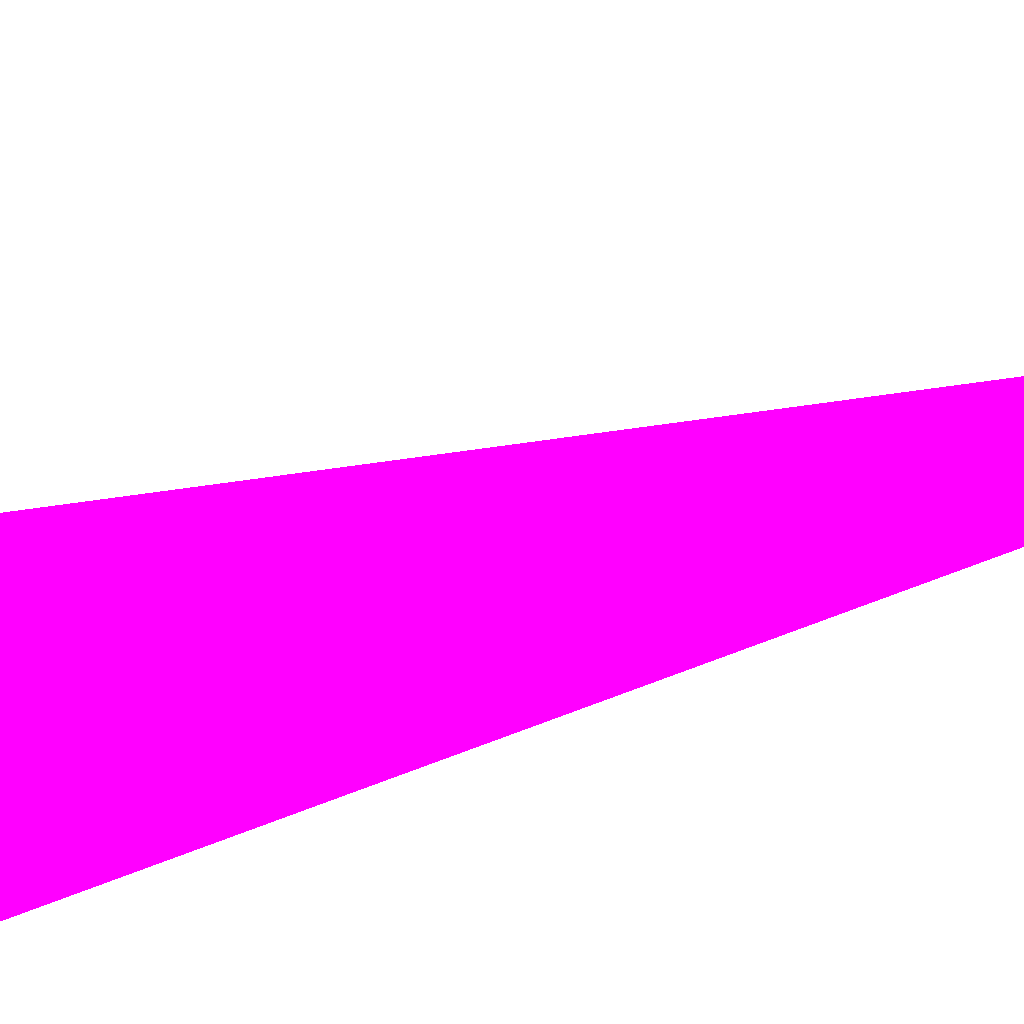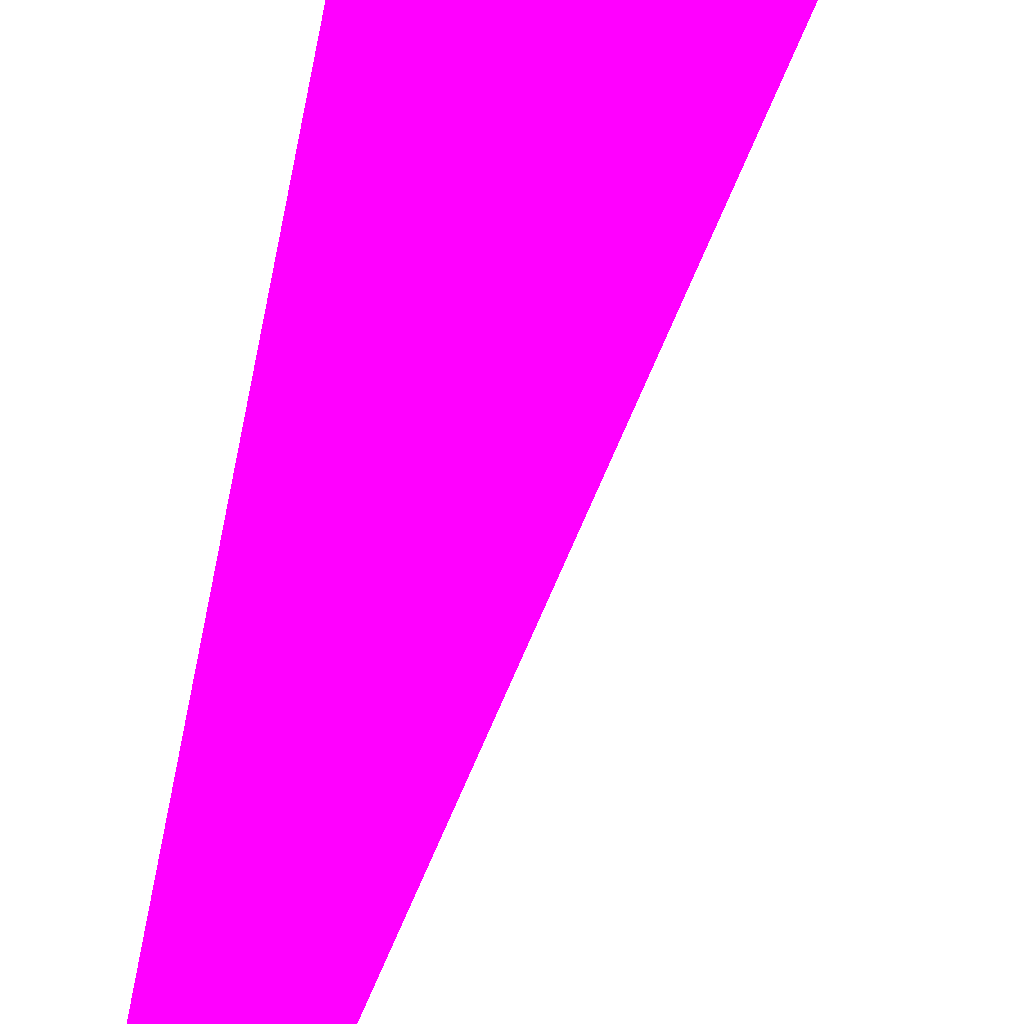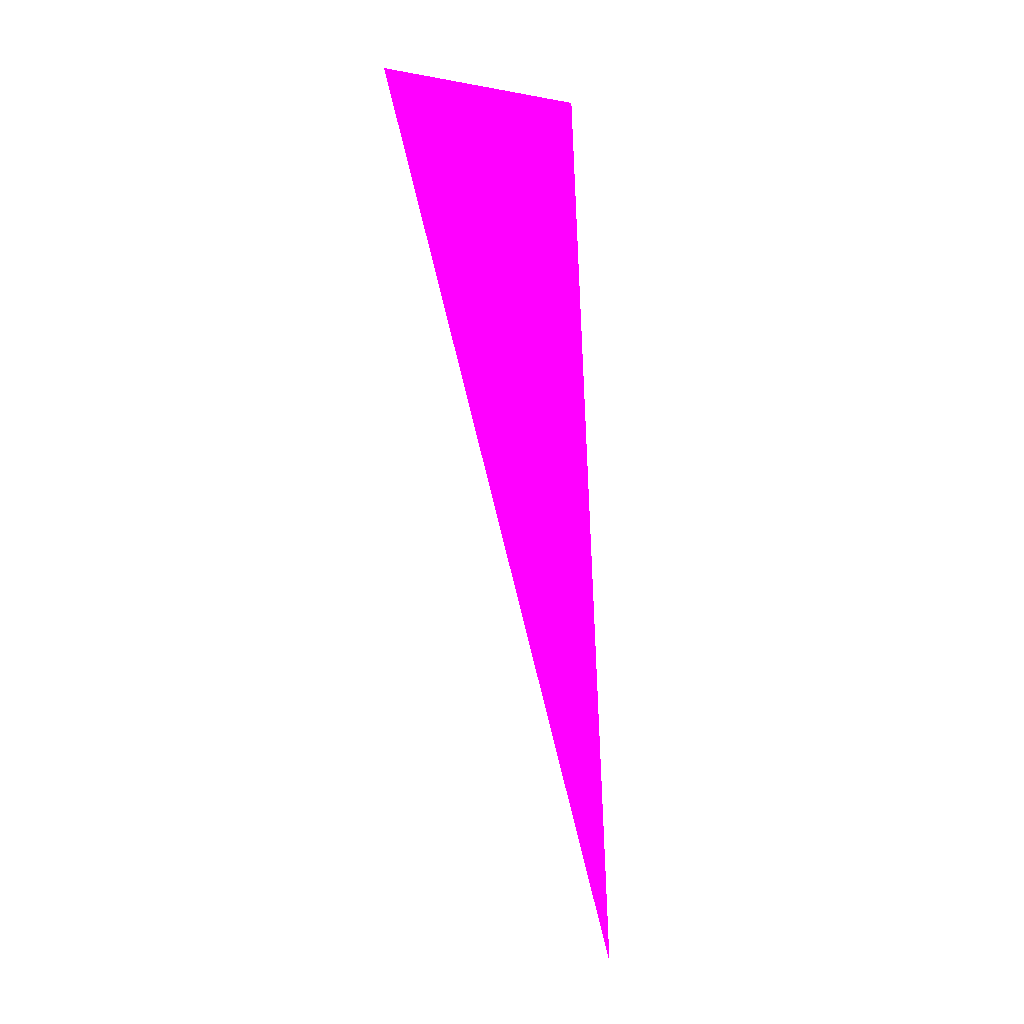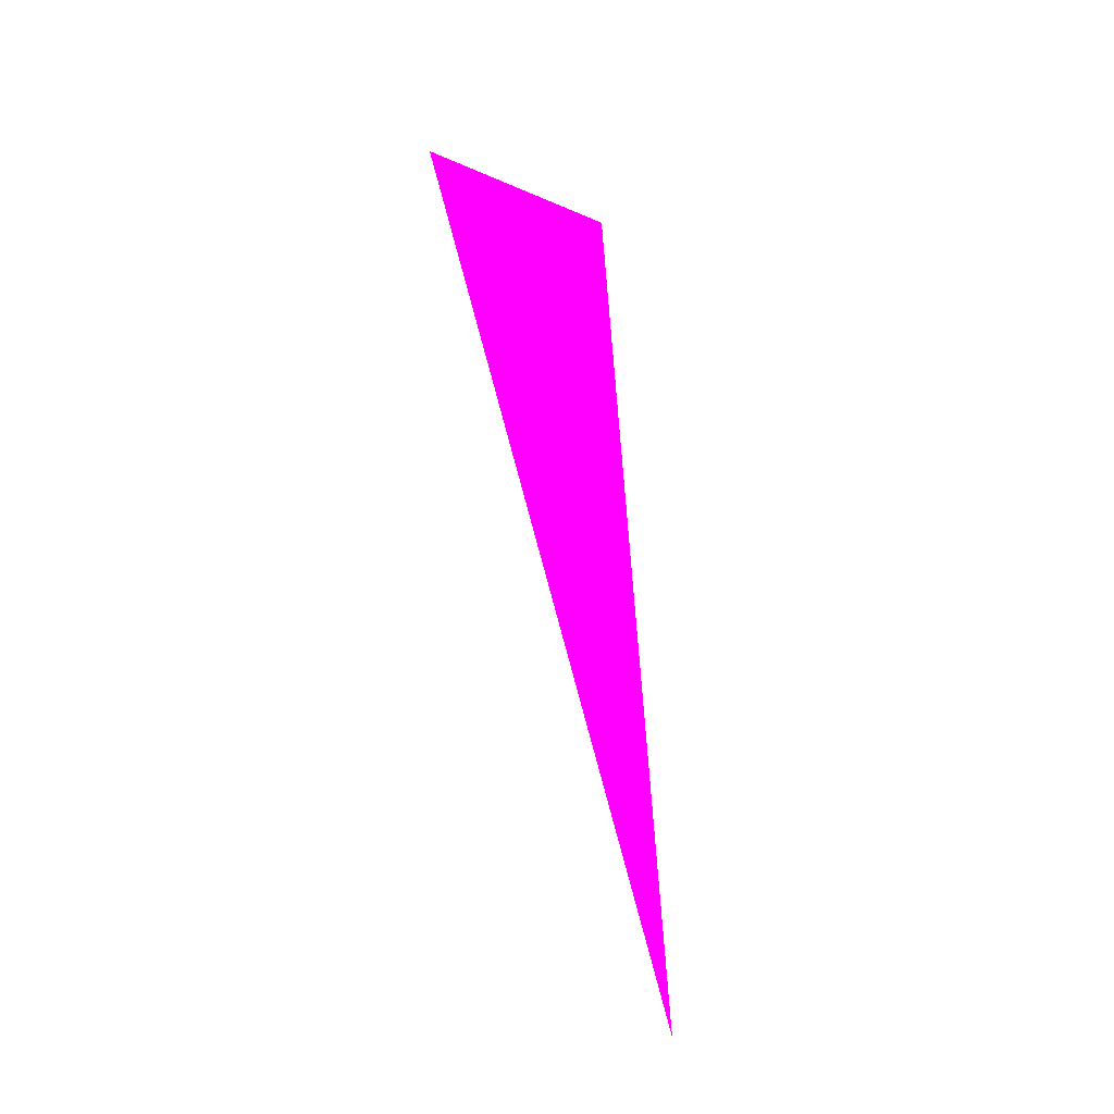
<metadata>
{"format":"obj","ext":"obj","renderer":"f3d","projection":"perspective","resolution":1024,"background":"white","views":[{"elev":46.1,"azim":57.9,"up":"+Y"},{"elev":77.8,"azim":-166.4,"up":"+Y"},{"elev":-1.6,"azim":-32.7,"up":"+Z"},{"elev":-23.6,"azim":-36.5,"up":"+Z"}]}
</metadata>
<code>
o geometry_0
v 6.125e+05 5.855e+06 648 1 0 1
v 6.125e+05 5.855e+06 664 1 0 1
v 6.125e+05 5.855e+06 664 1 0 1
f 2 1 3

</code>
